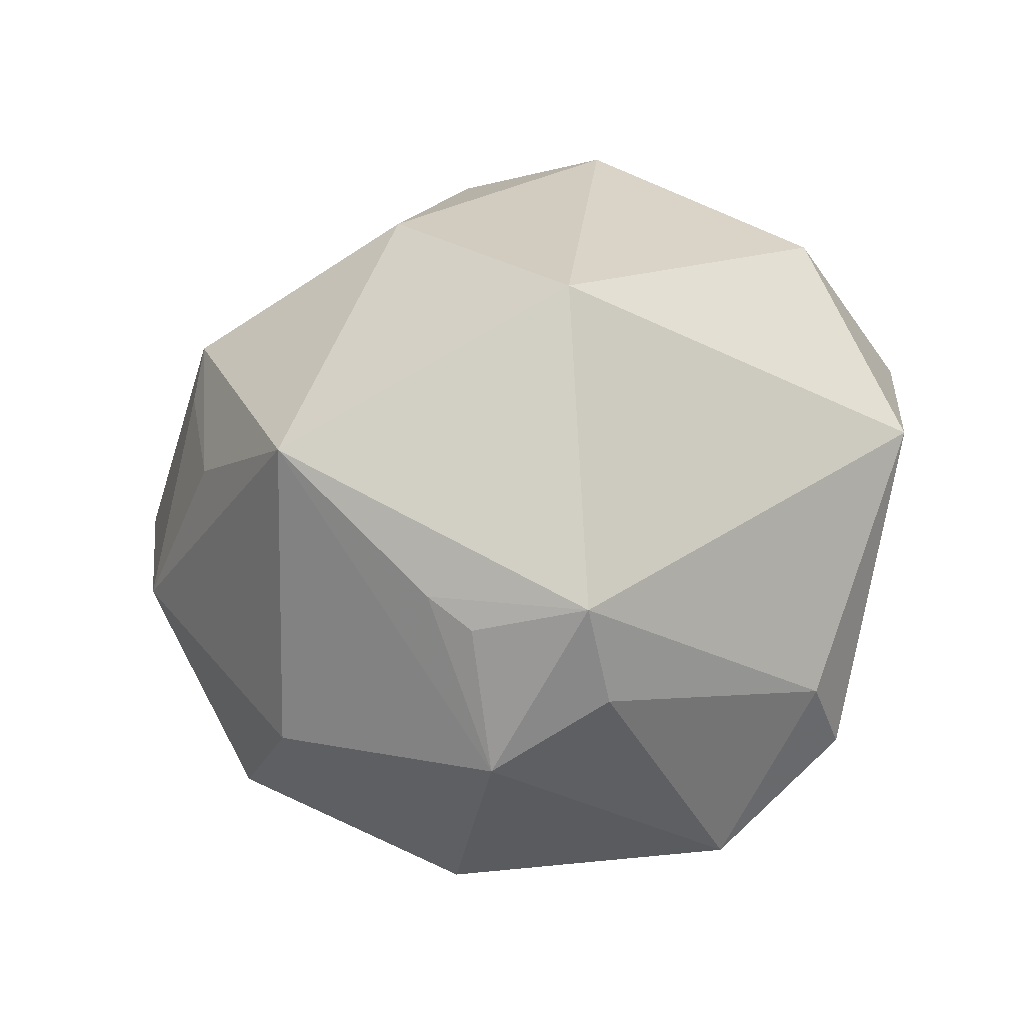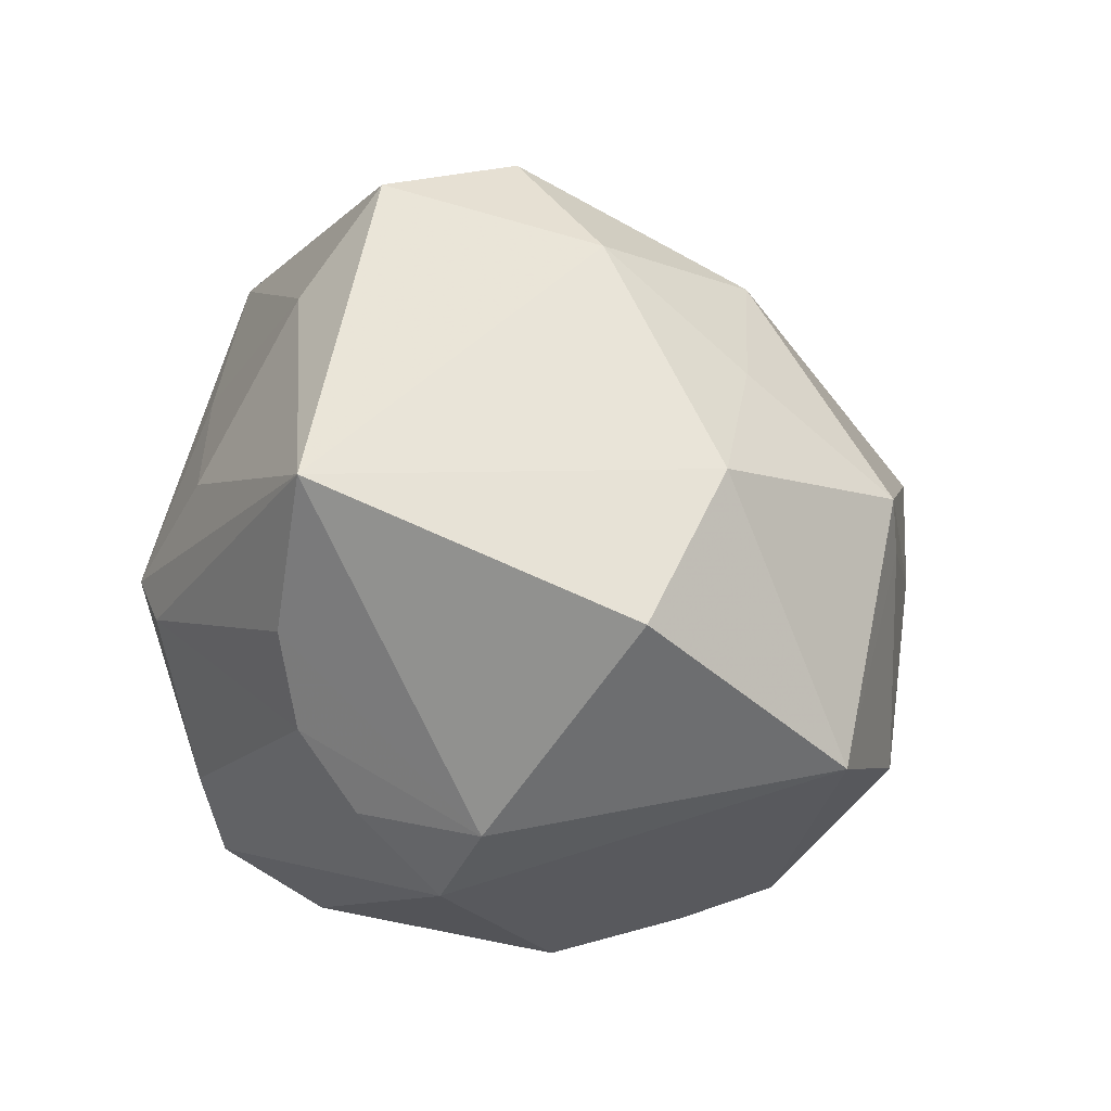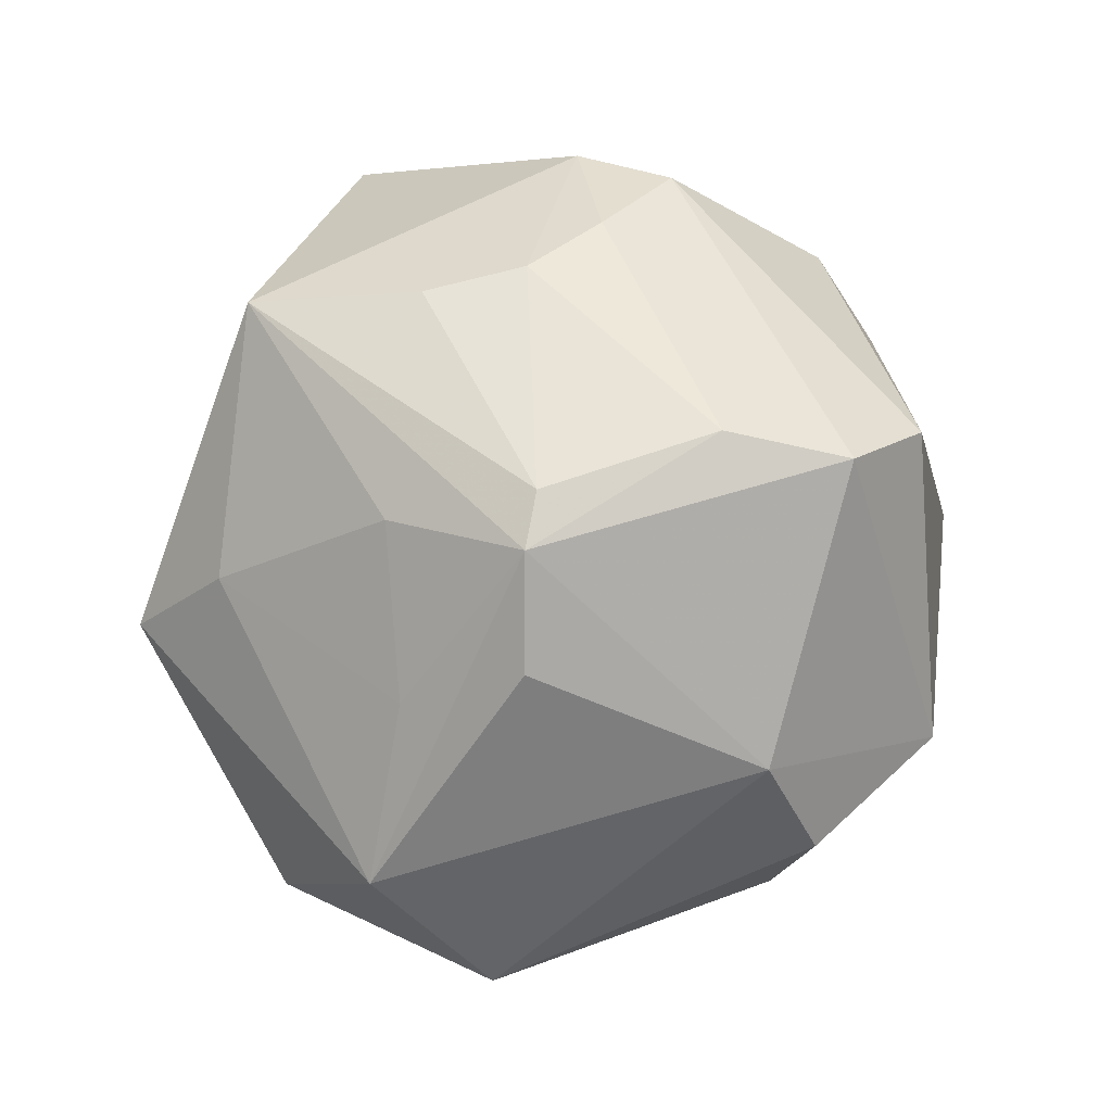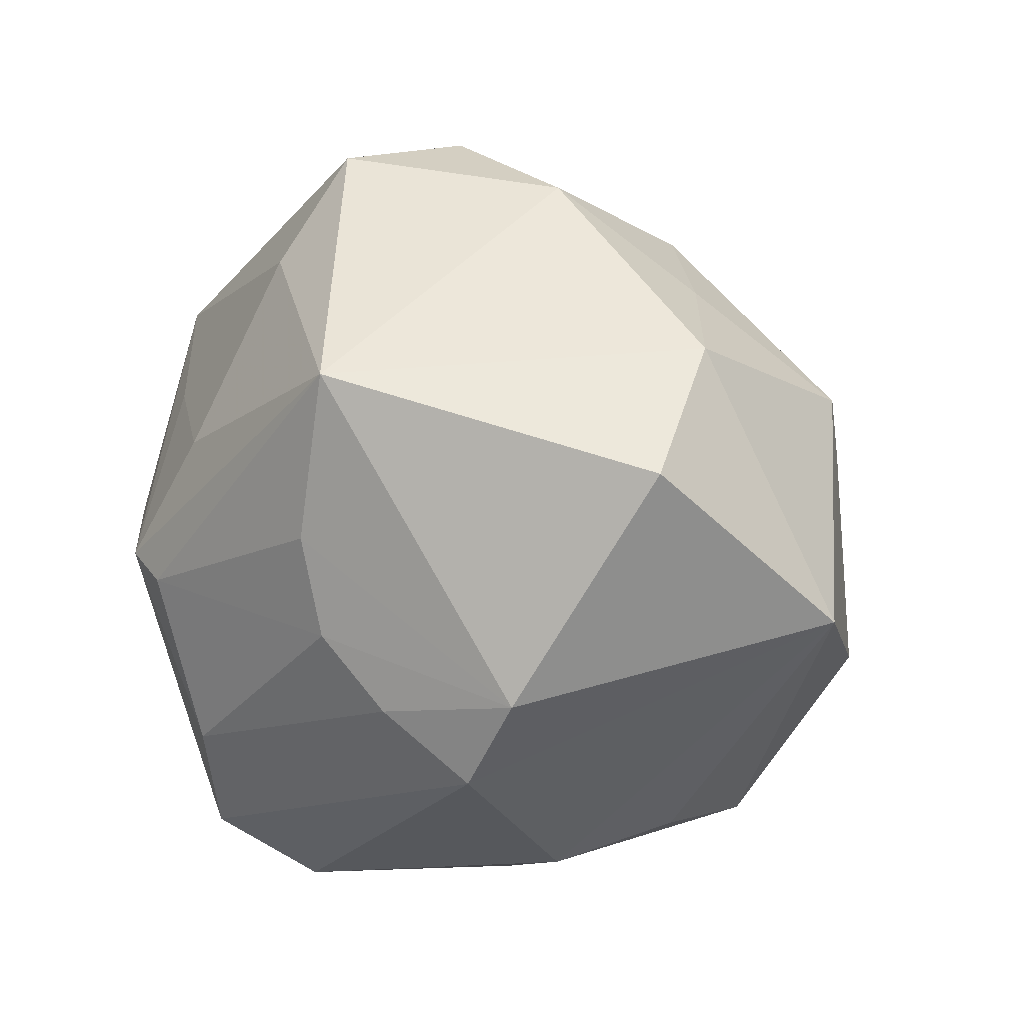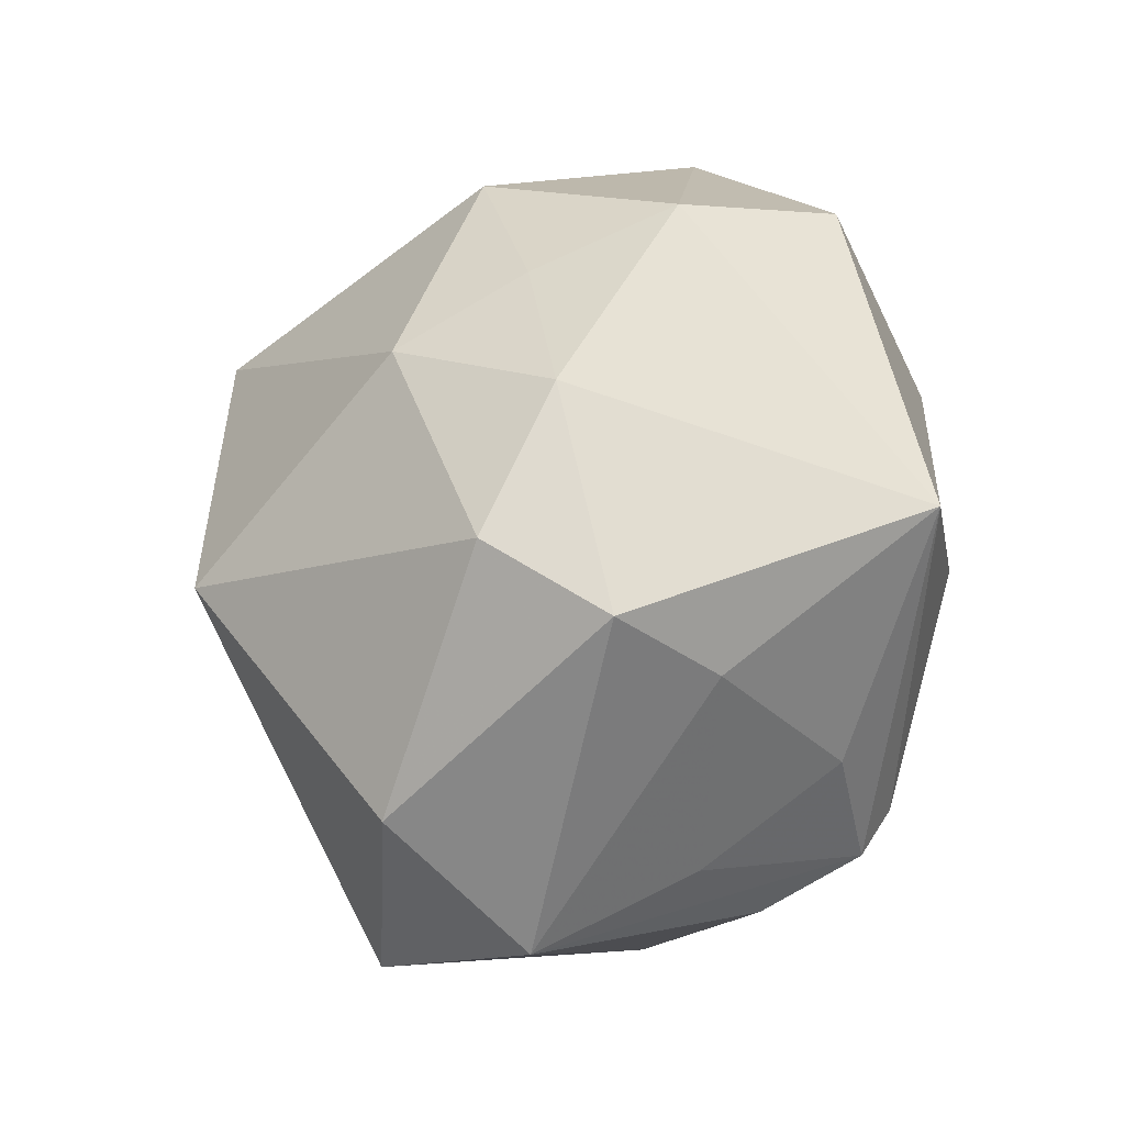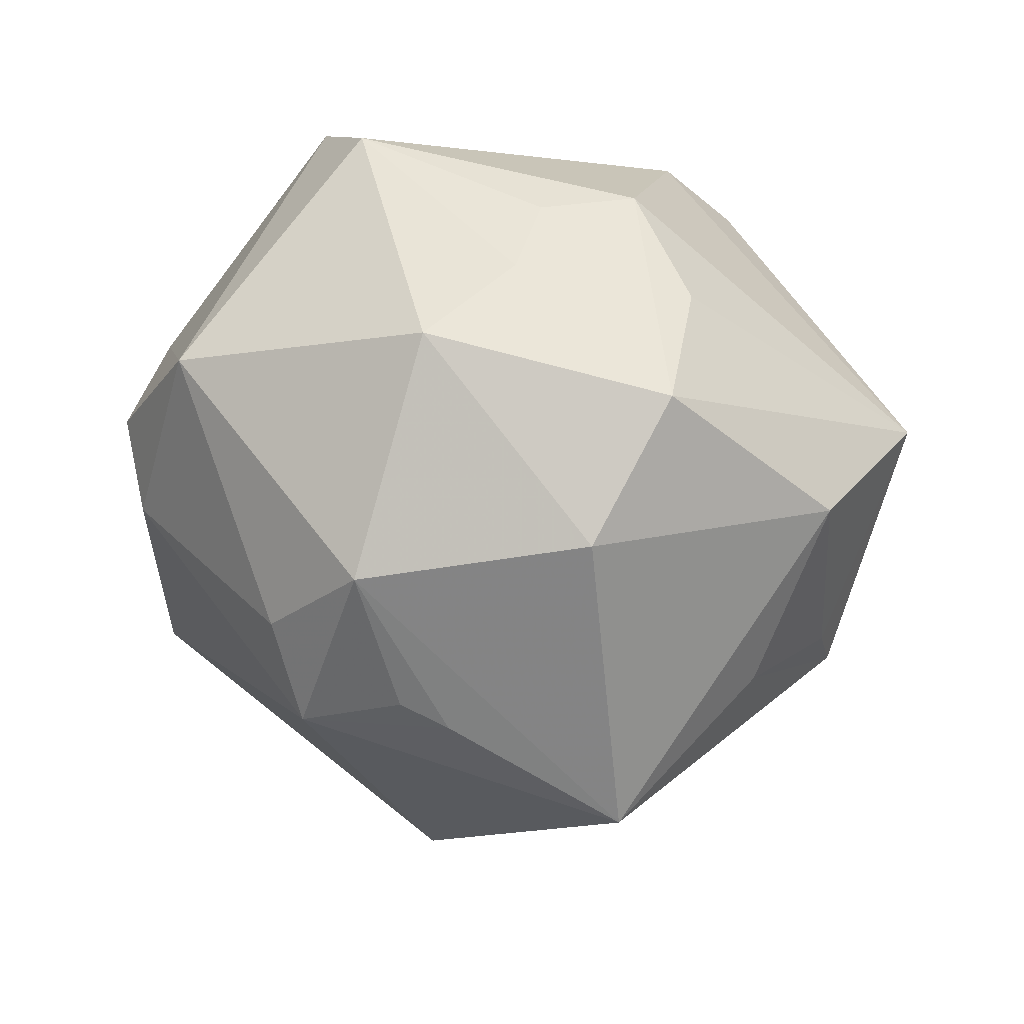
<metadata>
{"format":"obj","ext":"obj","renderer":"f3d","projection":"perspective","resolution":1024,"background":"white","views":[{"elev":-14.7,"azim":-163.9,"up":"+Y"},{"elev":37.8,"azim":49.4,"up":"+Y"},{"elev":57.4,"azim":-86.9,"up":"+Z"},{"elev":26.3,"azim":40.1,"up":"+Y"},{"elev":72.8,"azim":-75.9,"up":"+Y"},{"elev":-24.7,"azim":21.8,"up":"+Z"}]}
</metadata>
<code>
v 0.03354 -3.49e-05 0.0351
v 0.04808 -0.01014 -0.01629
v 0.01847 -0.04217 0.008182
v 0.01658 -0.002239 -0.0509
v 0.03587 -0.03537 -0.009921
v -0.01996 0.01854 0.03462
v 0.03994 0.01429 -0.02319
v -0.01876 -0.0216 -0.03882
v 0.01013 0.0354 -0.02609
v -0.0358 0.01618 0.02165
v 0.008933 -0.04821 -0.002371
v -0.01826 0.0497 0.006615
v -0.03612 0.002153 0.0298
v 0.01985 -0.0369 0.01911
v 0.03874 0.02153 -0.02318
v 0.01003 0.004564 0.04286
v 0.0004336 -0.01941 -0.04184
v -0.04088 -0.02706 -0.008193
v 0.02459 -0.03302 -0.02676
v -0.01787 0.01777 -0.04364
v -0.02661 0.002589 0.04006
v 0.05556 0.004542 1.426e-05
v 0.02335 0.03549 -0.01348
v -0.003767 -0.03884 -0.02888
v -0.01289 -0.03274 0.04029
v 0.0368 -0.02914 0.006738
v 0.04269 0.0277 0.01926
v -0.004415 -0.0234 -0.03945
v 0.0183 -0.003639 0.04116
v 0.02863 -0.01151 0.03748
v -0.02013 0.001676 0.04224
v -0.01889 0.0388 0.01899
v -0.01204 -0.01809 0.04337
v -0.04153 -0.03161 0.002876
v 0.006707 0.0479 -0.005954
v 0.03003 -0.03033 0.0219
v -0.04194 0.03119 -0.01337
v -0.01302 0.04851 -0.009617
v -0.03947 -0.02526 0.01701
v -0.003382 -0.04118 0.03253
v 0.006727 0.03654 0.03817
v -0.01889 -0.031 -0.02937
v 0.03567 0.03584 0.001327
v 0.03399 0.001333 -0.03264
v -0.02596 -0.04557 0.002106
v -0.05029 0.01916 0.005393
v -0.05387 0.005242 -0.0119
v 0.006318 0.01627 0.04208
f 21 39 25
f 43 41 27
f 22 43 27
f 36 22 30
f 27 41 1
f 1 22 27
f 30 22 1
f 20 4 8
f 42 18 8
f 42 8 24
f 47 18 34
f 47 39 46
f 34 39 47
f 47 8 18
f 20 8 47
f 6 21 41
f 46 39 13
f 13 21 46
f 39 21 13
f 9 4 20
f 20 38 9
f 2 22 5
f 43 22 15
f 4 9 15
f 5 36 3
f 40 30 25
f 40 36 30
f 5 22 26
f 26 36 5
f 22 36 26
f 25 30 29
f 30 1 29
f 1 16 29
f 33 21 25
f 25 29 33
f 33 29 16
f 41 21 31
f 21 33 31
f 31 33 16
f 19 24 4
f 19 2 5
f 4 2 19
f 28 24 8
f 37 38 20
f 20 47 37
f 37 47 46
f 46 12 37
f 37 12 38
f 46 21 10
f 21 6 10
f 32 12 46
f 46 10 32
f 32 10 6
f 32 6 41
f 41 12 32
f 38 12 35
f 35 9 38
f 41 43 35
f 35 12 41
f 44 2 4
f 4 15 44
f 22 2 7
f 7 15 22
f 2 44 7
f 7 44 15
f 14 3 36
f 36 40 14
f 14 40 3
f 42 24 45
f 45 40 25
f 45 18 42
f 34 18 45
f 25 39 45
f 45 39 34
f 41 31 48
f 48 31 16
f 48 1 41
f 48 16 1
f 17 8 4
f 17 28 8
f 4 24 17
f 24 28 17
f 23 15 9
f 9 35 23
f 43 15 23
f 23 35 43
f 3 40 11
f 40 45 11
f 5 3 11
f 11 45 24
f 11 19 5
f 24 19 11

</code>
